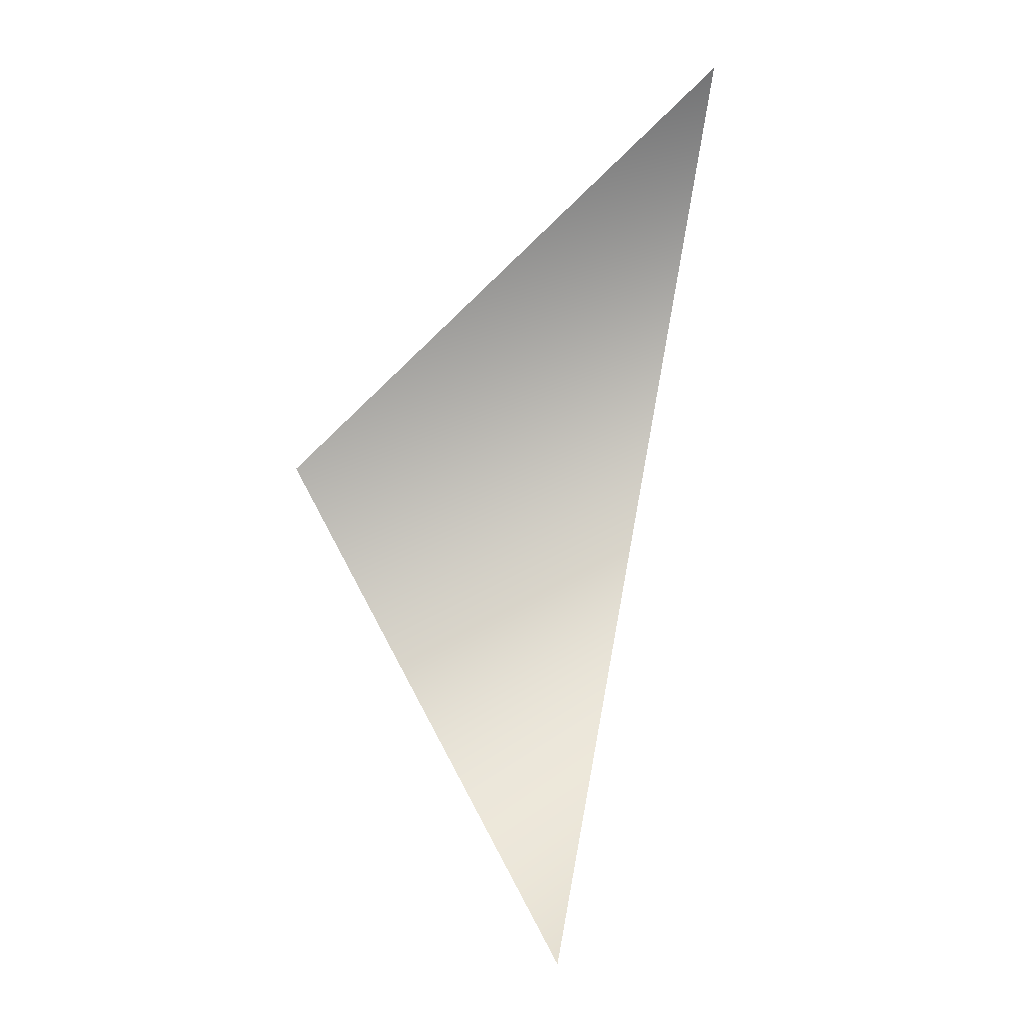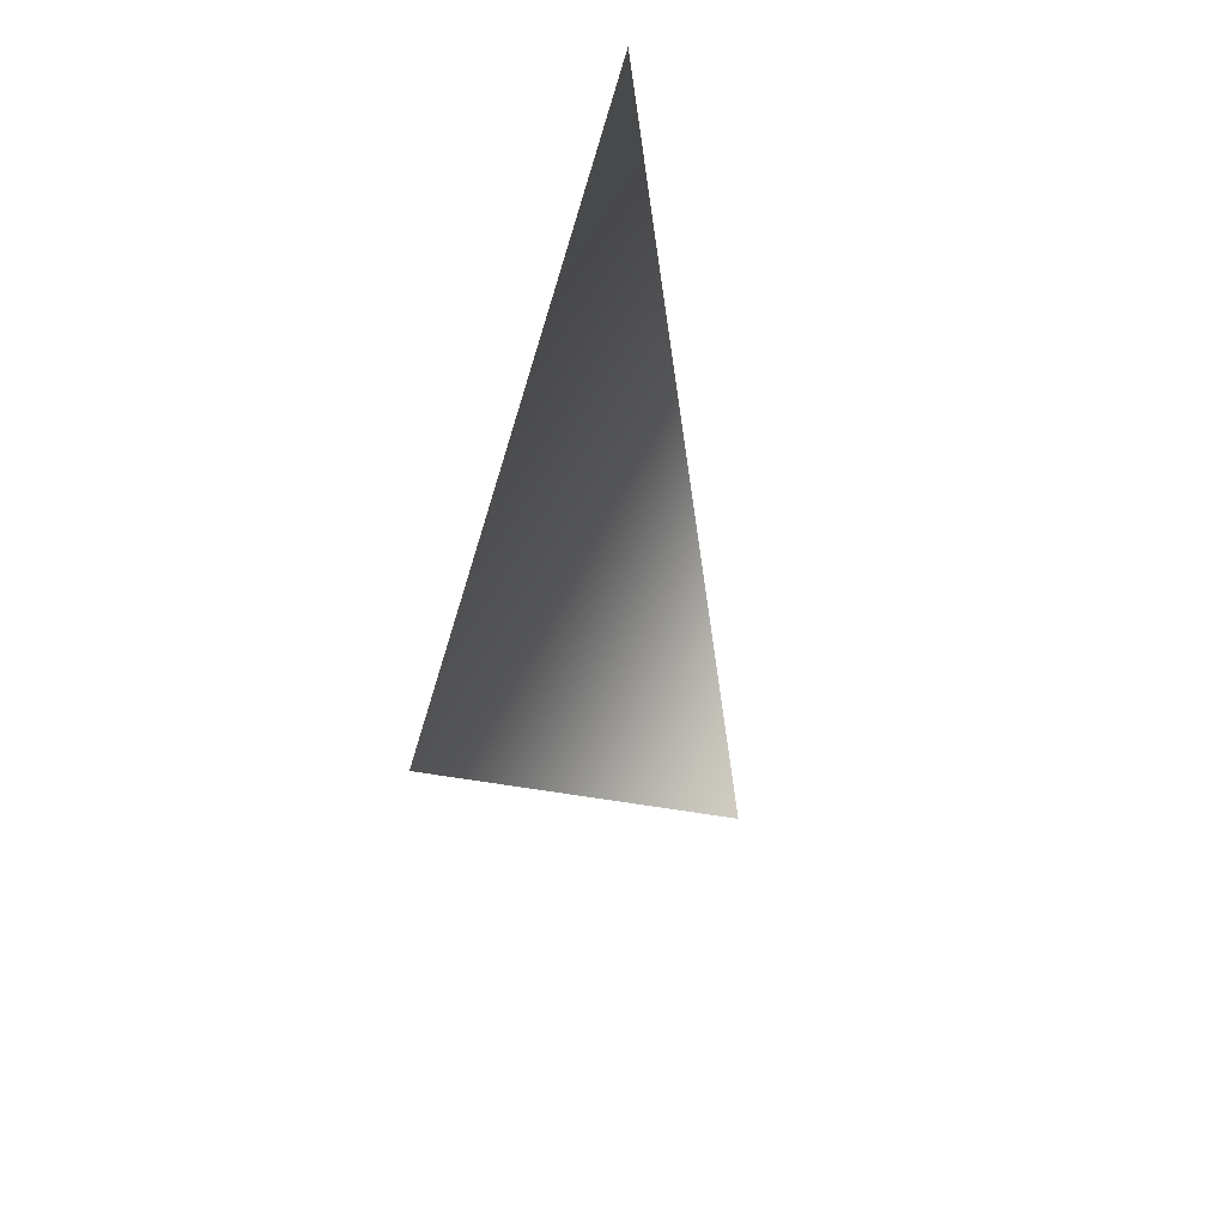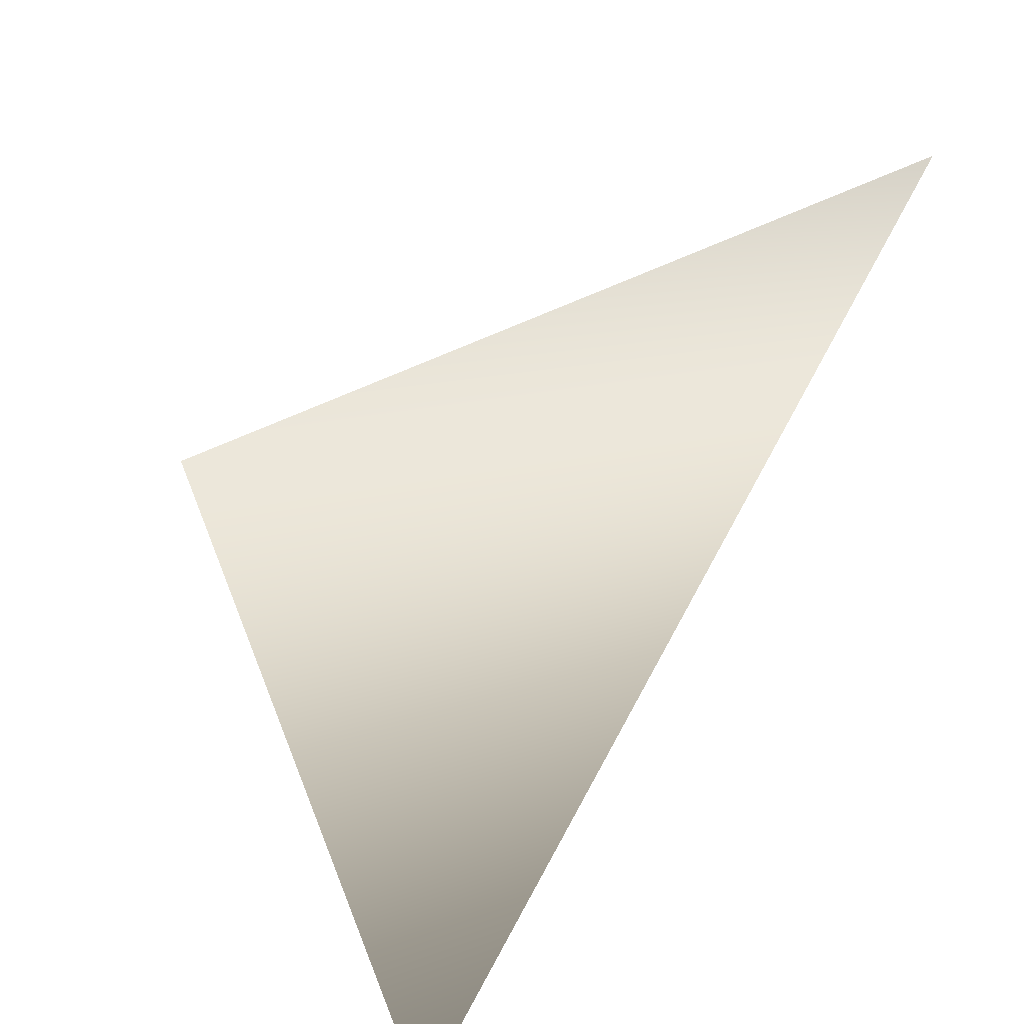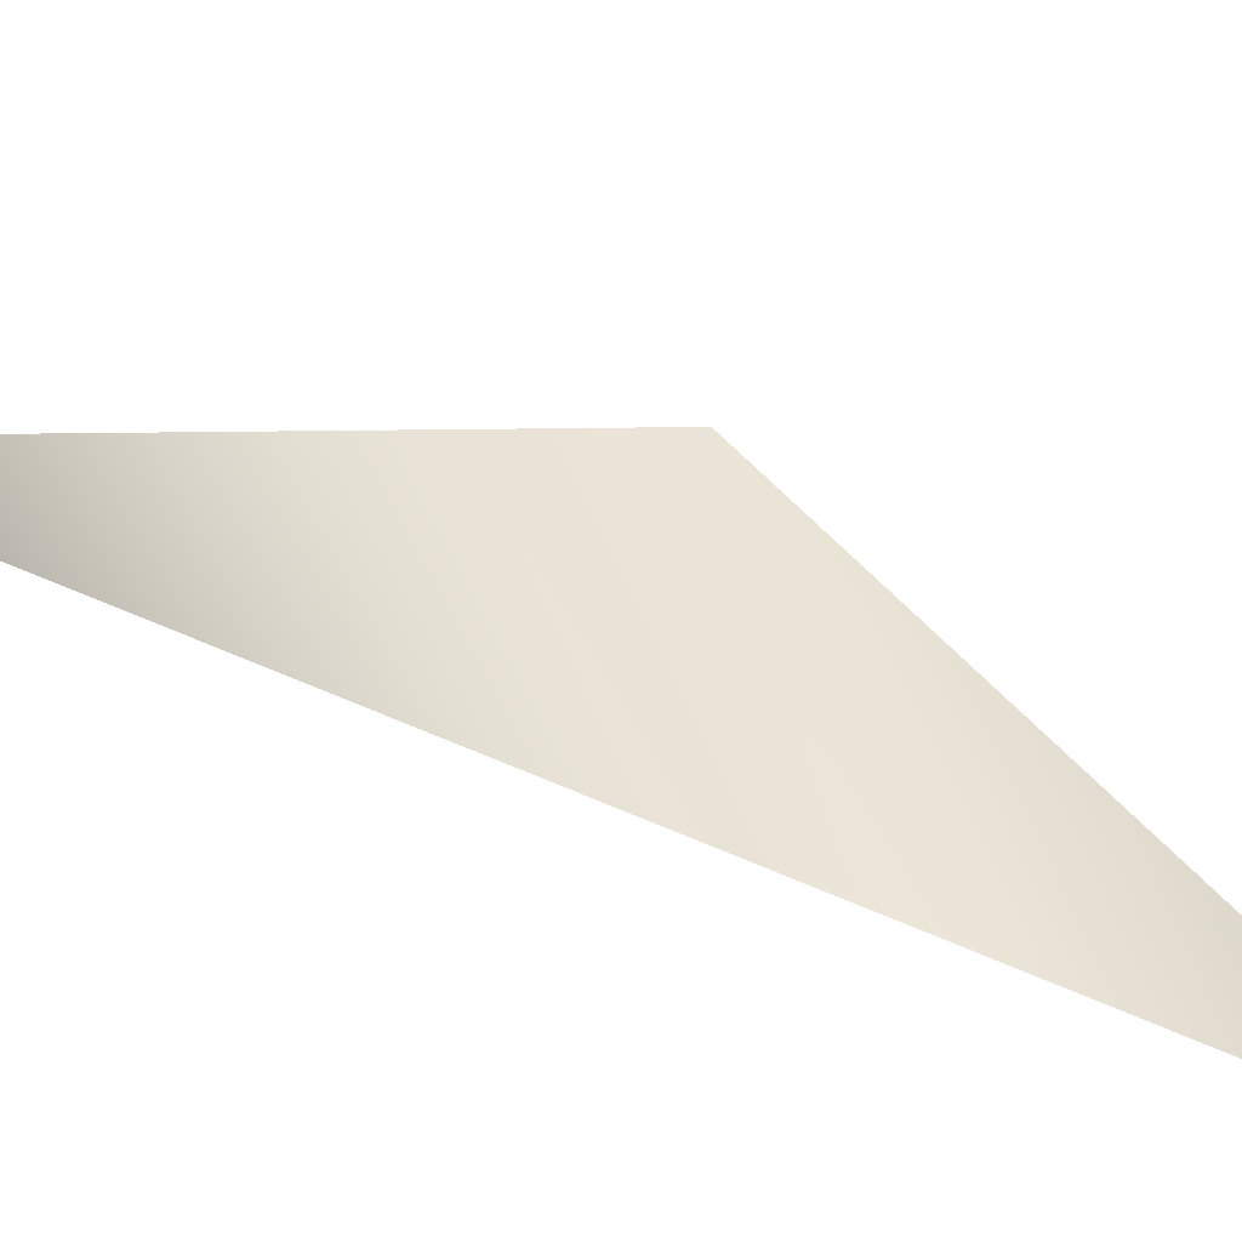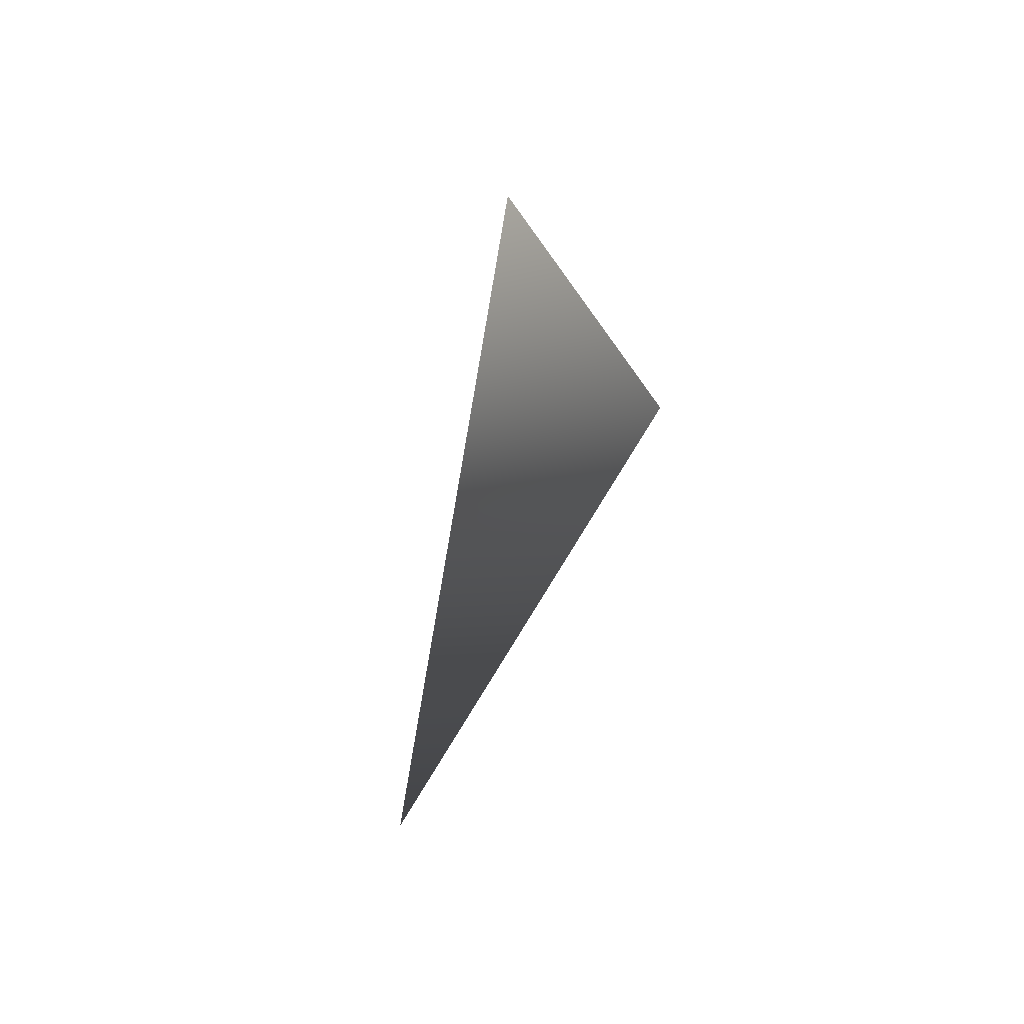
<metadata>
{"format":"obj","ext":"obj","renderer":"f3d","projection":"perspective","resolution":1024,"background":"white","views":[{"elev":13.6,"azim":175.8,"up":"+Z"},{"elev":66.6,"azim":122.7,"up":"+Z"},{"elev":55.7,"azim":-169.4,"up":"+Y"},{"elev":42.6,"azim":-86.6,"up":"+Y"},{"elev":30.5,"azim":-59.0,"up":"+Z"}]}
</metadata>
<code>
v 10 -10 10
v 15 -3 -14
v 22 -8 -1
f 1 2 3

</code>
